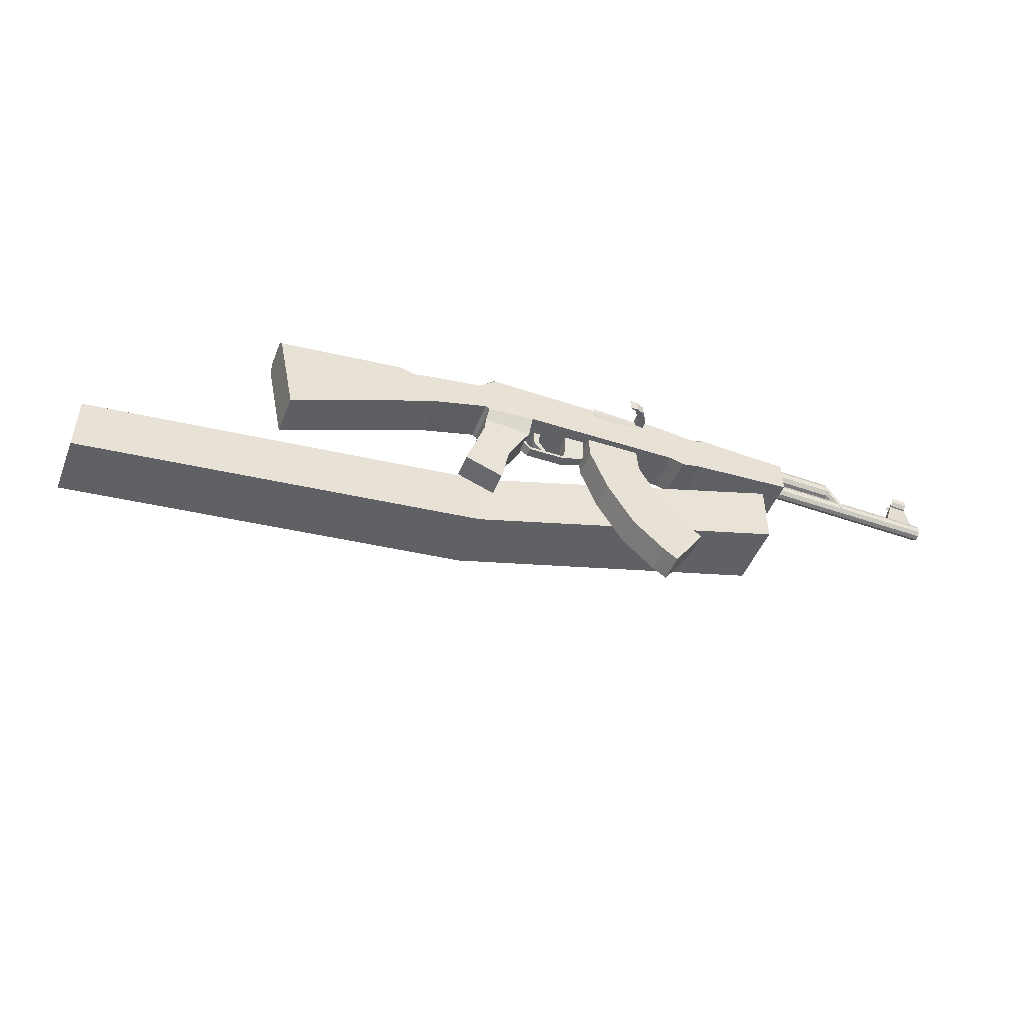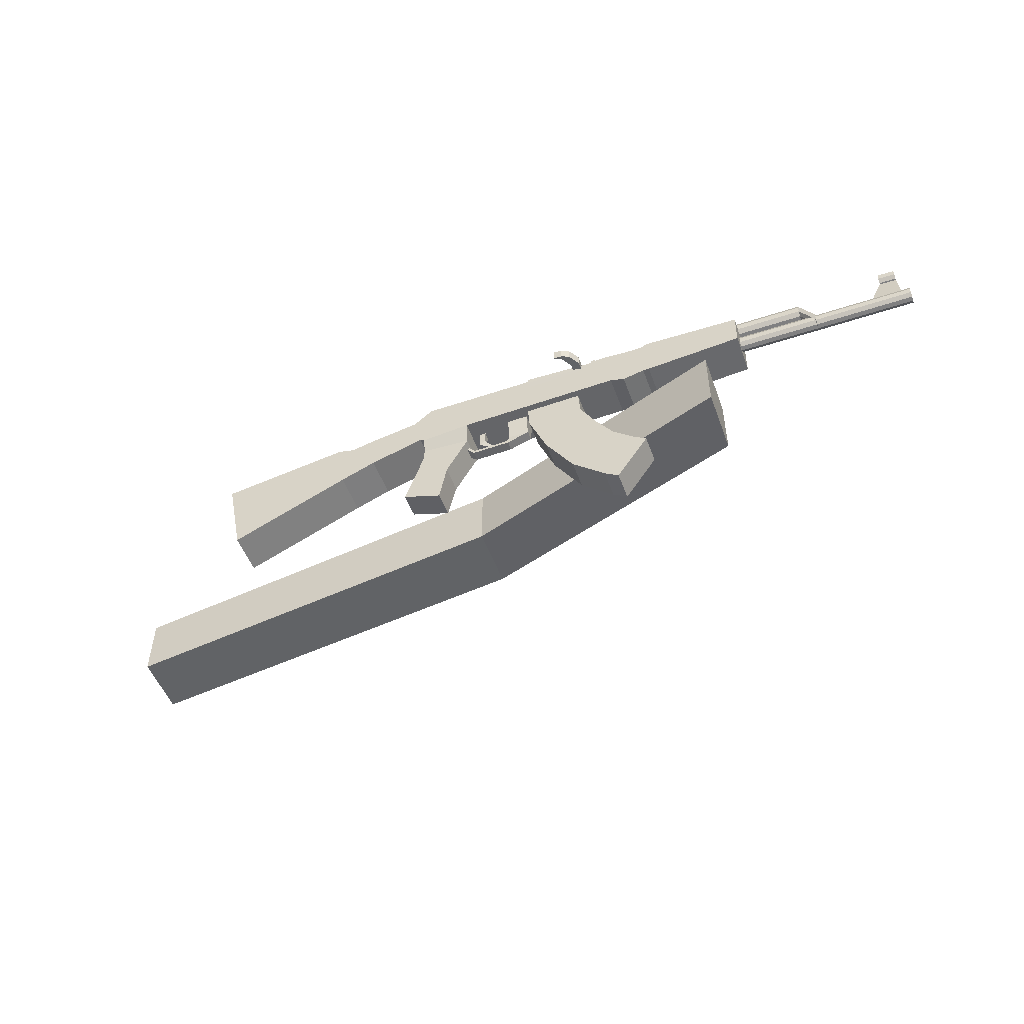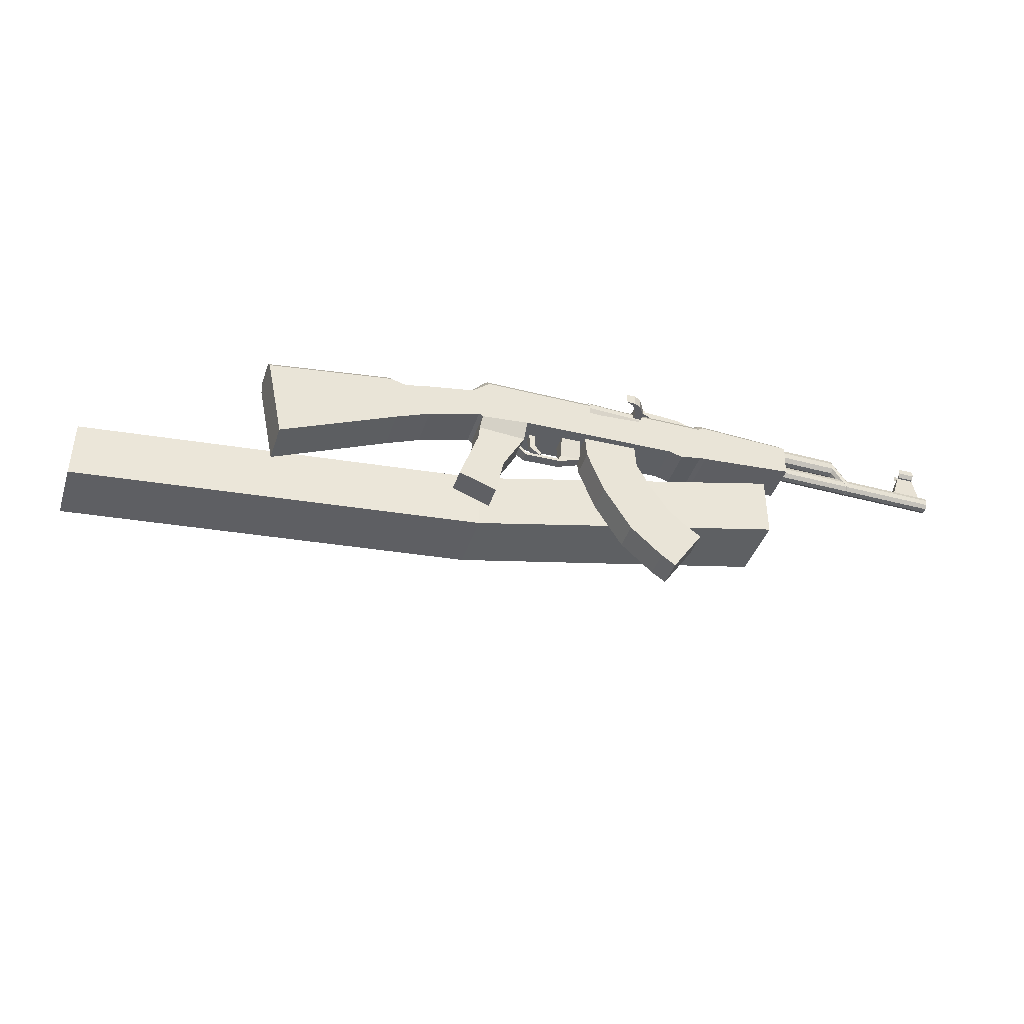
<metadata>
{"format":"obj","ext":"obj","renderer":"f3d","projection":"perspective","resolution":1024,"background":"white","views":[{"elev":-48.2,"azim":158.8,"up":"+Y"},{"elev":-50.8,"azim":-160.2,"up":"+Y"},{"elev":-41.2,"azim":162.1,"up":"+Y"}]}
</metadata>
<code>
o Cube.001_Cube.006
v 0.5159 0.3893 0.2126
v 0.5159 0.3893 0.3758
v -0.1996 0.3235 0.09255
v -0.1996 0.3235 -0.07063
v 0.5159 0.5525 0.2126
v 0.5159 0.5525 0.3758
v -0.1996 0.4867 0.09255
v -0.1996 0.4867 -0.07063
v 1.593 0.5525 0.5091
v 1.593 0.5525 0.3459
v 1.593 0.3893 0.5091
v 1.593 0.3893 0.3459
f 1 2 3 4
f 5 8 7 6
f 2 6 7 3
f 3 7 8 4
f 5 1 4 8
f 1 5 10 12
f 6 2 11 9
f 5 6 9 10
f 2 1 12 11
f 12 10 9 11
o Cube.007_Cube.005
v 0.3578 0.4874 -0.007154
v 0.3578 0.4874 0.01683
v 0.3056 0.4874 0.01683
v 0.3056 0.4874 -0.007154
v 0.3578 0.5462 -0.01763
v 0.3578 0.5462 0.0273
v 0.3056 0.5462 0.0273
v 0.3056 0.5462 -0.01763
v 0.3614 0.4662 -0.007154
v 0.3614 0.4662 0.01683
v 0.3645 0.4739 0.01683
v 0.3645 0.4739 -0.007154
v 0.4557 0.4715 -0.007154
v 0.4557 0.4715 0.01683
v 0.4569 0.4633 0.01683
v 0.4569 0.4633 -0.007154
v 0.4854 0.4916 -0.01066
v 0.4854 0.4916 0.02033
v 0.4788 0.4966 0.02033
v 0.4788 0.4966 -0.01066
v 1.112 0.3227 -0.04727
v 1.112 0.3227 0.05695
v 0.8187 0.4559 0.05695
v 0.8187 0.4559 -0.04727
v 1.156 0.5378 -0.04727
v 1.156 0.5378 0.05695
v 0.8377 0.5876 0.05695
v 0.8377 0.5876 -0.04727
v 0.8406 0.6063 -0.03135
v 0.8406 0.6063 0.04102
v 1.159 0.5565 0.04102
v 1.159 0.5565 -0.03135
v 0.7537 0.5996 0.04102
v 0.7537 0.5996 -0.03135
v 0.7508 0.5886 -0.04727
v 0.7508 0.5886 0.05695
v 0.7318 0.4923 -0.04727
v 0.7318 0.4923 0.05695
v 0.5975 0.5334 0.05695
v 0.5975 0.5334 -0.04727
v 0.6165 0.6131 0.05695
v 0.6165 0.6131 -0.04727
v 0.6195 0.6235 -0.03135
v 0.6195 0.6235 0.04102
v 0.5711 0.673 0.04102
v 0.5711 0.673 -0.03135
v 0.5708 0.6522 -0.04727
v 0.5708 0.6522 0.05695
v 0.5873 0.5266 -0.04727
v 0.5873 0.5266 0.05695
v 0.4644 0.5395 0.05695
v 0.4644 0.5395 -0.04727
v 0.4633 0.6532 0.05695
v 0.4633 0.6532 -0.04727
v 0.4649 0.6738 -0.03135
v 0.4649 0.6738 0.04102
v 0.5433 0.2962 -0.02661
v 0.5433 0.2962 0.03629
v 0.6401 0.3307 0.03629
v 0.6401 0.3307 -0.02661
v -0.0433 0.6899 0.04102
v -0.0433 0.6899 -0.03135
v -0.04487 0.6692 -0.04727
v -0.04487 0.6692 0.05695
v -0.04524 0.5543 -0.04727
v -0.04524 0.5543 0.05695
v -0.2872 0.5754 0.05695
v -0.2872 0.5754 -0.04727
v -0.2883 0.6622 0.05695
v -0.2883 0.6622 -0.04727
v -0.2868 0.6808 -0.03135
v -0.2868 0.6808 0.04102
v -0.4536 0.6922 -0.009908
v -0.4536 0.6789 -0.01576
v -0.4536 0.6641 -0.01374
v -0.4536 0.6535 -0.00463
v -0.4536 0.6512 0.0081
v -0.4536 0.658 0.01958
v -0.4536 0.6713 0.02543
v -0.4536 0.6861 0.02342
v -0.4536 0.6967 0.01431
v -0.4536 0.699 0.001575
v -0.281 0.6922 -0.009908
v -0.281 0.6789 -0.01576
v -0.281 0.6641 -0.01374
v -0.281 0.6535 -0.00463
v -0.281 0.6512 0.0081
v -0.281 0.658 0.01958
v -0.281 0.6713 0.02543
v -0.281 0.6861 0.02342
v -0.281 0.6967 0.0143
v -0.281 0.699 0.001575
v -0.281 0.6751 0.004837
v -0.2746 0.6162 0.004837
v -0.2746 0.6377 0.001906
v -0.2746 0.6356 0.01334
v -0.2746 0.6261 0.02154
v -0.2746 0.6128 0.02335
v -0.2746 0.6008 0.01809
v -0.2746 0.5947 0.007769
v -0.2746 0.5968 -0.003671
v -0.2746 0.6063 -0.01186
v -0.2746 0.6196 -0.01367
v -0.2746 0.6316 -0.008415
v -0.7411 0.6377 0.001906
v -0.7411 0.6356 0.01335
v -0.7411 0.6261 0.02154
v -0.7411 0.6128 0.02335
v -0.7411 0.6008 0.01809
v -0.7411 0.5947 0.007769
v -0.7411 0.5968 -0.003671
v -0.7411 0.6063 -0.01186
v -0.7411 0.6196 -0.01367
v -0.7411 0.6316 -0.008415
v -0.7411 0.6268 -0.004262
v -0.7411 0.631 0.002824
v -0.7411 0.6295 0.01068
v -0.7411 0.623 0.0163
v -0.7411 0.6139 0.01755
v -0.7411 0.6057 0.01394
v -0.7411 0.6015 0.00685
v -0.7411 0.6029 -0.001005
v -0.7411 0.6094 -0.006628
v -0.7411 0.6186 -0.007873
v -0.547 0.631 0.002824
v -0.547 0.6268 -0.004262
v -0.547 0.6295 0.01068
v -0.547 0.623 0.0163
v -0.547 0.6139 0.01755
v -0.547 0.6057 0.01394
v -0.547 0.6015 0.00685
v -0.547 0.6029 -0.001005
v -0.547 0.6094 -0.006628
v -0.547 0.6186 -0.007873
v -0.4921 0.6174 0.004837
v -0.4921 0.6413 0.001575
v -0.4921 0.639 0.01431
v -0.4921 0.6284 0.02342
v -0.4921 0.6136 0.02543
v -0.4921 0.6003 0.01958
v -0.4921 0.5935 0.0081
v -0.4921 0.5958 -0.00463
v -0.4921 0.6064 -0.01374
v -0.4921 0.6212 -0.01576
v -0.4921 0.6345 -0.009908
v -0.6715 0.698 -9.1e-05
v -0.6447 0.6297 -0.008113
v -0.7205 0.6297 -0.008113
v -0.7147 0.698 -9.1e-05
v -0.6715 0.698 0.009765
v -0.6447 0.6297 0.01779
v -0.7205 0.6297 0.01779
v -0.7147 0.698 0.009765
v -0.7151 0.7217 -0.01321
v -0.7151 0.7088 -0.01144
v -0.7151 0.6995 -0.003457
v -0.7151 0.6975 0.007696
v -0.7151 0.7034 0.01776
v -0.7151 0.7141 0.02288
v -0.7151 0.7216 0.02112
v -0.6727 0.7217 -0.01321
v -0.6727 0.7088 -0.01144
v -0.6727 0.6995 -0.003457
v -0.6727 0.6975 0.007696
v -0.6727 0.7034 0.01776
v -0.6727 0.7141 0.02288
v -0.6727 0.7216 0.02112
v -0.6777 0.7193 0.01727
v -0.6777 0.7148 0.01862
v -0.6777 0.707 0.0147
v -0.6777 0.7024 0.01023
v -0.6777 0.704 0.001717
v -0.6777 0.7111 -0.007595
v -0.6777 0.721 -0.008944
v -0.7101 0.7193 0.01727
v -0.7101 0.7148 0.01862
v -0.7101 0.707 0.0147
v -0.7101 0.7024 0.01023
v -0.7101 0.704 0.001717
v -0.7101 0.7111 -0.007595
v -0.7101 0.721 -0.008944
v -0.6777 0.7156 0.006264
v -0.7101 0.7156 0.006264
v -0.6777 0.7172 0.004407
v -0.7101 0.7172 0.004407
v -0.03104 0.6602 -0.04727
v -0.02947 0.6809 -0.03135
v -0.02947 0.6809 0.04102
v -0.03104 0.6602 0.05695
v -0.02995 0.5541 -0.04727
v -0.02995 0.5541 0.05695
v -0.02862 0.697 0.0222
v -0.02862 0.697 -0.01253
v -0.2859 0.6969 0.0222
v -0.2859 0.6969 -0.01253
v -0.04245 0.706 -0.01253
v -0.04245 0.706 0.0222
v 0.4657 0.6899 0.0222
v 0.4657 0.6899 -0.01253
v 0.572 0.6891 -0.01253
v 0.572 0.6891 0.0222
v 0.02334 0.6595 -0.04727
v 0.02491 0.6801 -0.03135
v 0.02491 0.6801 0.04102
v 0.02334 0.6595 0.05695
v 0.02443 0.5414 -0.04727
v 0.02443 0.5414 0.05695
v 0.02576 0.6962 0.0222
v 0.02576 0.6962 -0.01253
v 0.05854 0.659 -0.04727
v 0.06011 0.6796 -0.03135
v 0.06011 0.6796 0.04102
v 0.05854 0.659 0.05695
v 0.05963 0.5523 -0.04727
v 0.05963 0.5523 0.05695
v 0.06096 0.6957 0.0222
v 0.06096 0.6957 -0.01253
v 0.7968 0.5768 -0.04727
v 0.7998 0.5918 -0.03135
v 0.7998 0.5918 0.04102
v 0.7968 0.5768 0.05695
v 0.7778 0.473 -0.04727
v 0.7778 0.473 0.05695
v 0.5934 0.4659 -0.02972
v 0.524 0.3924 -0.02972
v 0.524 0.3924 0.03939
v 0.5934 0.4659 0.03939
v 0.5899 0.5005 -0.03051
v 0.4681 0.4938 -0.03051
v 0.4681 0.4938 0.04019
v 0.5899 0.5005 0.04019
v 0.01097 0.7123 -0.01157
v 0.01097 0.6857 -0.01157
v -0.02714 0.6857 -0.01157
v -0.02714 0.7001 -0.01157
v 0.01097 0.7123 0.02125
v 0.01097 0.6857 0.02125
v -0.02714 0.6857 0.02125
v -0.02714 0.7001 0.02125
v 0.0774 0.6857 0.02125
v 0.0774 0.7175 0.02125
v 0.0774 0.6857 -0.01157
v 0.0774 0.7175 -0.01157
v 0.09954 0.7175 -0.01157
v 0.1014 0.706 -0.01157
v 0.09954 0.7175 0.02125
v 0.1014 0.706 0.02125
v 0.1181 0.7116 0.02125
v 0.1073 0.7159 0.02125
v 0.1181 0.7116 -0.01157
v 0.1073 0.7159 -0.01157
v 0.1102 0.7233 -0.01157
v 0.1211 0.719 -0.01157
v 0.1102 0.7233 0.02125
v 0.1211 0.719 0.02125
v 0.1156 0.7212 -0.01157
v 0.1156 0.7212 0.02125
v 0.1211 0.7141 0.004837
v 0.1102 0.7167 0.004837
v 0.1156 0.7146 0.004837
v 0.1184 0.7201 -0.01157
v 0.1129 0.7223 -0.01157
v 0.1184 0.7201 0.02125
v 0.1129 0.7223 0.02125
v 0.1211 0.719 -0.003368
v 0.1211 0.719 0.01304
v 0.1102 0.7233 0.01304
v 0.1102 0.7233 -0.003368
v 0.1156 0.7212 0.01304
v 0.1129 0.7157 0.004837
v 0.1156 0.7212 -0.003368
v 0.1184 0.7152 0.004837
v 0.1129 0.7223 0.01304
v 0.1129 0.7223 -0.003368
v 0.1184 0.7201 0.01304
v 0.1184 0.7201 -0.003368
f 13 17 18 14
f 14 18 19 15
f 15 19 20 16
f 17 13 16 20
f 15 16 21 22
f 16 13 24 21
f 13 14 23 24
f 14 15 22 23
f 23 22 27 26
f 24 23 26 25
f 21 24 25 28
f 22 21 28 27
f 27 28 29 30
f 28 25 32 29
f 25 26 31 32
f 26 27 30 31
f 33 34 35 36
f 33 37 38 34
f 34 38 39 35
f 37 33 36 40
f 39 38 43 42
f 37 40 41 44
f 38 37 44 43
f 44 41 42 43
f 49 50 51 52
f 50 48 53 51
f 47 49 52 54
f 48 45 56 53
f 45 46 55 56
f 46 47 54 55
f 55 54 59 58
f 56 55 58 57
f 53 56 57 60
f 54 52 61 59
f 51 53 60 62
f 52 51 62 61
f 62 60 65 63
f 59 61 64 66
f 60 57 68 65
f 58 59 66 67
f 72 71 70 69
f 77 78 79 80
f 78 76 81 79
f 75 77 80 82
f 76 73 84 81
f 74 75 82 83
f 105 96 95
f 105 97 96
f 105 98 97
f 105 99 98
f 105 100 99
f 105 101 100
f 105 102 101
f 105 103 102
f 105 104 103
f 105 95 104
f 85 95 96 86
f 86 96 97 87
f 87 97 98 88
f 88 98 99 89
f 89 99 100 90
f 90 100 101 91
f 91 101 102 92
f 92 102 103 93
f 93 103 104 94
f 94 104 95 85
f 117 107 116 126
f 118 108 107 117
f 119 109 108 118
f 120 110 109 119
f 121 111 110 120
f 122 112 111 121
f 123 113 112 122
f 124 114 113 123
f 125 115 114 124
f 126 116 115 125
f 106 116 107
f 106 107 108
f 106 108 109
f 106 109 110
f 106 110 111
f 106 111 112
f 106 112 113
f 106 113 114
f 106 114 115
f 106 115 116
f 117 126 127 128
f 118 117 128 129
f 119 118 129 130
f 120 119 130 131
f 121 120 131 132
f 122 121 132 133
f 123 122 133 134
f 124 123 134 135
f 125 124 135 136
f 126 125 136 127
f 128 127 138 137
f 129 128 137 139
f 130 129 139 140
f 131 130 140 141
f 132 131 141 142
f 133 132 142 143
f 134 133 143 144
f 135 134 144 145
f 136 135 145 146
f 127 136 146 138
f 94 85 157 148
f 93 94 148 149
f 92 93 149 150
f 91 92 150 151
f 90 91 151 152
f 89 90 152 153
f 88 89 153 154
f 87 88 154 155
f 86 87 155 156
f 85 86 156 157
f 147 157 156
f 147 156 155
f 147 155 154
f 147 154 153
f 147 153 152
f 147 152 151
f 147 151 150
f 147 150 149
f 147 149 148
f 147 148 157
f 160 161 158 159
f 162 165 164 163
f 158 162 163 159
f 159 163 164 160
f 160 164 165 161
f 161 165 162 158
f 166 173 174 167
f 167 174 175 168
f 168 175 176 169
f 169 176 177 170
f 170 177 178 171
f 171 178 179 172
f 179 178 181 180
f 171 172 187 188
f 178 177 182 181
f 170 171 188 189
f 177 176 183 182
f 169 170 189 190
f 176 175 184 183
f 168 169 190 191
f 175 174 185 184
f 167 168 191 192
f 174 173 186 185
f 166 167 192 193
f 185 186 193 192
f 184 185 192 191
f 182 183 190 189
f 181 182 189 188
f 180 181 188 187
f 190 183 194 195
f 184 191 197 196
f 191 190 195 197
f 183 184 196 194
f 194 196 197 195
f 198 75 74 199
f 200 73 76 201
f 202 77 75 198
f 201 76 78 203
f 203 78 77 202
f 73 200 204 209
f 199 74 208 205
f 83 84 206 207
f 74 83 207 208
f 84 73 209 206
f 58 67 211 212
f 68 57 213 210
f 57 58 212 213
f 213 212 211 210
f 209 208 207 206
f 205 208 209 204
f 214 198 199 215
f 216 200 201 217
f 218 202 198 214
f 217 201 203 219
f 219 203 202 218
f 200 216 220 204
f 215 199 205 221
f 221 205 204 220
f 66 222 223 67
f 222 214 215 223
f 68 224 225 65
f 224 216 217 225
f 64 226 222 66
f 226 218 214 222
f 65 225 227 63
f 225 217 219 227
f 63 227 226 64
f 227 219 218 226
f 216 224 228 220
f 224 68 210 228
f 67 223 229 211
f 223 215 221 229
f 211 229 228 210
f 40 230 231 41
f 230 47 46 231
f 41 231 232 42
f 231 46 45 232
f 42 232 233 39
f 232 45 48 233
f 36 234 230 40
f 234 49 47 230
f 39 233 235 35
f 233 48 50 235
f 35 235 234 36
f 235 50 49 234
f 56 57 213
f 55 56 213 212
f 55 212 58
f 236 72 69 237
f 237 69 70 238
f 238 70 71 239
f 239 71 72 236
f 61 240 241 64
f 240 236 237 241
f 64 241 242 63
f 241 237 238 242
f 63 242 243 62
f 242 238 239 243
f 62 243 240 61
f 243 239 236 240
f 246 247 244 245
f 248 251 250 249
f 246 250 251 247
f 247 251 248 244
f 244 248 253 255
f 248 249 252 253
f 245 244 255 254
f 254 255 256 257
f 253 252 259 258
f 252 254 257 259
f 255 253 258 256
f 256 258 261 263
f 259 257 262 260
f 258 259 260 261
f 257 256 263 262
f 268 262 263
f 269 261 260
f 270 260 262
f 271 263 261
f 264 274 263
f 274 268 263
f 268 273 262
f 273 265 262
f 267 275 260
f 275 269 260
f 269 276 261
f 276 266 261
f 265 277 262
f 277 270 262
f 270 278 260
f 278 267 260
f 266 279 261
f 279 271 261
f 271 280 263
f 280 264 263
f 279 266 276 285
f 271 279 285 282
f 285 276 269 281
f 282 285 281 272
f 280 271 282 286
f 264 280 286 274
f 286 282 272 283
f 274 286 283 268
f 281 269 275 287
f 272 281 287 284
f 287 275 267 278
f 284 287 278 270
f 283 272 284 288
f 268 283 288 273
f 288 284 270 277
f 273 288 277 265
f 81 84 83 82
f 79 81 82 80
o Cylinder
v 0.2566 0.6653 -0.03828
v 0.2566 0.6695 -0.03017
v 0.2566 0.668 -0.02118
v 0.2566 0.6616 -0.01475
v 0.2566 0.6526 -0.01333
v 0.2566 0.6445 -0.01746
v 0.2566 0.6404 -0.02557
v 0.2566 0.6418 -0.03456
v 0.2566 0.6482 -0.04099
v 0.2566 0.6572 -0.04241
v 0.1653 0.6653 -0.03828
v 0.1653 0.6695 -0.03017
v 0.1653 0.668 -0.02118
v 0.1653 0.6616 -0.01475
v 0.1653 0.6526 -0.01333
v 0.1653 0.6445 -0.01746
v 0.1653 0.6404 -0.02557
v 0.1653 0.6418 -0.03456
v 0.1653 0.6482 -0.04099
v 0.1653 0.6572 -0.04241
v 0.2566 0.6549 -0.02787
v 0.1653 0.6549 -0.02787
f 309 289 290
f 310 300 299
f 309 290 291
f 310 301 300
f 309 291 292
f 310 302 301
f 309 292 293
f 310 303 302
f 309 293 294
f 310 304 303
f 309 294 295
f 310 305 304
f 309 295 296
f 310 306 305
f 309 296 297
f 310 307 306
f 309 297 298
f 310 308 307
f 298 289 309
f 310 299 308
f 289 299 300 290
f 290 300 301 291
f 291 301 302 292
f 292 302 303 293
f 293 303 304 294
f 294 304 305 295
f 295 305 306 296
f 296 306 307 297
f 297 307 308 298
f 299 289 298 308
o Plane
v 0.287 0.6728 -0.03947
v 0.287 0.6294 -0.04837
v 0.1441 0.6294 -0.04398
v 0.1441 0.6728 -0.03508
v 0.287 0.6559 -0.05347
v 0.1441 0.6559 -0.04908
v 0.287 0.642 -0.05347
v 0.1441 0.642 -0.04908
v 0.1607 0.6457 -0.06599
v 0.1607 0.6457 -0.03311
v 0.1392 0.6457 -0.03311
v 0.1392 0.6457 -0.06599
v 0.1607 0.6732 -0.06599
v 0.1607 0.6732 -0.03311
v 0.1392 0.6732 -0.03311
v 0.1392 0.6732 -0.06599
v 0.1577 0.6732 -0.09463
v 0.1792 0.6732 -0.09463
v 0.1577 0.6457 -0.09463
v 0.1792 0.6457 -0.09463
v 0.1976 0.6457 -0.1025
v 0.176 0.6457 -0.1025
v 0.1976 0.6732 -0.1025
v 0.176 0.6732 -0.1025
f 315 311 314 316
f 316 318 317 315
f 318 313 312 317
f 319 320 321 322
f 323 326 325 324
f 319 323 324 320
f 320 324 325 321
f 321 325 326 322
f 322 326 327 329
f 323 319 330 328
f 326 323 328 327
f 319 322 329 330
f 330 329 332 331
f 327 328 333 334
f 328 330 331 333
f 329 327 334 332
f 333 331 332 334
o Cube.002_Cube.003
v 0.2923 0.4876 -0.03113
v 0.2923 0.4876 0.0408
v 0.1514 0.4876 0.0408
v 0.1514 0.4876 -0.03113
v 0.1143 0.4194 -0.03113
v 0.1143 0.4194 0.0408
v 0.248 0.3751 0.0408
v 0.248 0.3751 -0.03113
v 0.1783 0.263 -0.03113
v 0.1783 0.263 0.0408
v 0.06801 0.3506 0.0408
v 0.06801 0.3506 -0.03113
v 0.01874 0.3072 -0.03113
v 0.01874 0.3072 0.0408
v 0.09726 0.1902 0.0408
v 0.09726 0.1902 -0.03113
v 0.0621 0.1666 -0.03113
v 0.0621 0.1666 0.0408
v -0.01643 0.2836 0.0408
v -0.01643 0.2836 -0.03113
v 0.3012 0.611 0.0408
v 0.1603 0.611 0.0408
v 0.3012 0.611 -0.03113
v 0.1603 0.611 -0.03113
f 337 338 339 340
f 338 335 342 339
f 335 336 341 342
f 336 337 340 341
f 341 340 345 344
f 342 341 344 343
f 339 342 343 346
f 340 339 346 345
f 345 346 347 348
f 346 343 350 347
f 343 344 349 350
f 344 345 348 349
f 349 348 353 352
f 350 349 352 351
f 347 350 351 354
f 348 347 354 353
f 351 352 353 354
f 337 336 355 356
f 336 335 357 355
f 335 338 358 357
f 338 337 356 358
o Cube_Cube.002
v 0.4442 0.53 -0.003631
v 0.4442 0.53 0.01331
v 0.4272 0.53 0.01331
v 0.4272 0.53 -0.003631
v 0.4442 0.547 -0.003631
v 0.4442 0.547 0.01331
v 0.4272 0.547 0.01331
v 0.4272 0.547 -0.003631
v 0.4296 0.5083 -0.003631
v 0.4296 0.5083 0.01331
v 0.4418 0.4965 0.01331
v 0.4418 0.4965 -0.003631
v 0.4139 0.479 0.000553
v 0.4139 0.479 0.009121
v 0.4101 0.4867 0.009121
v 0.4101 0.4867 0.000553
f 363 366 365 364
f 359 363 364 360
f 360 364 365 361
f 361 365 366 362
f 363 359 362 366
f 361 362 367 368
f 362 359 370 367
f 359 360 369 370
f 360 361 368 369
f 369 368 373 372
f 370 369 372 371
f 367 370 371 374
f 368 367 374 373
f 371 372 373 374

</code>
